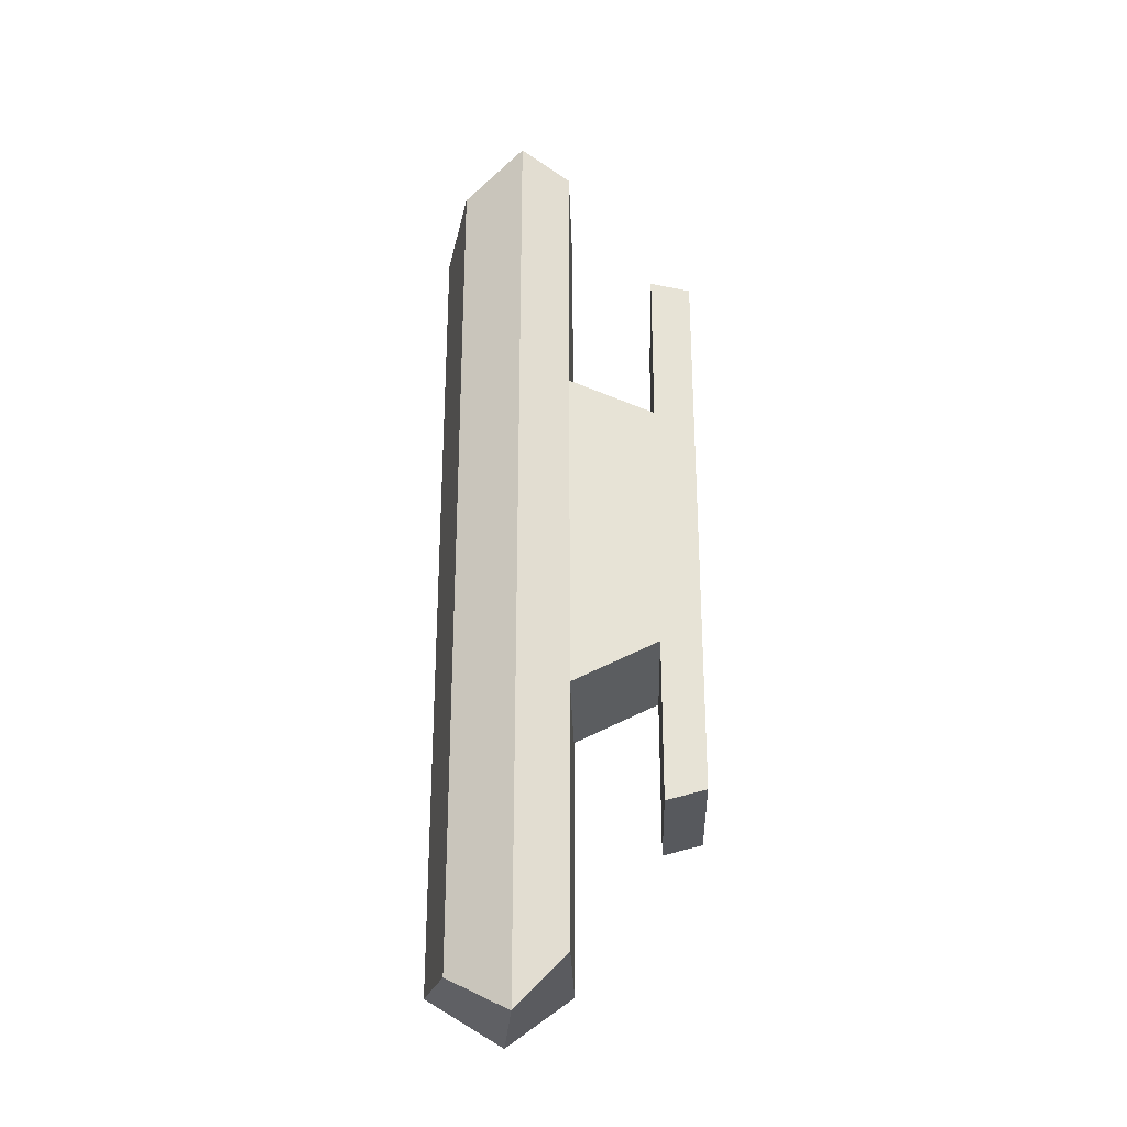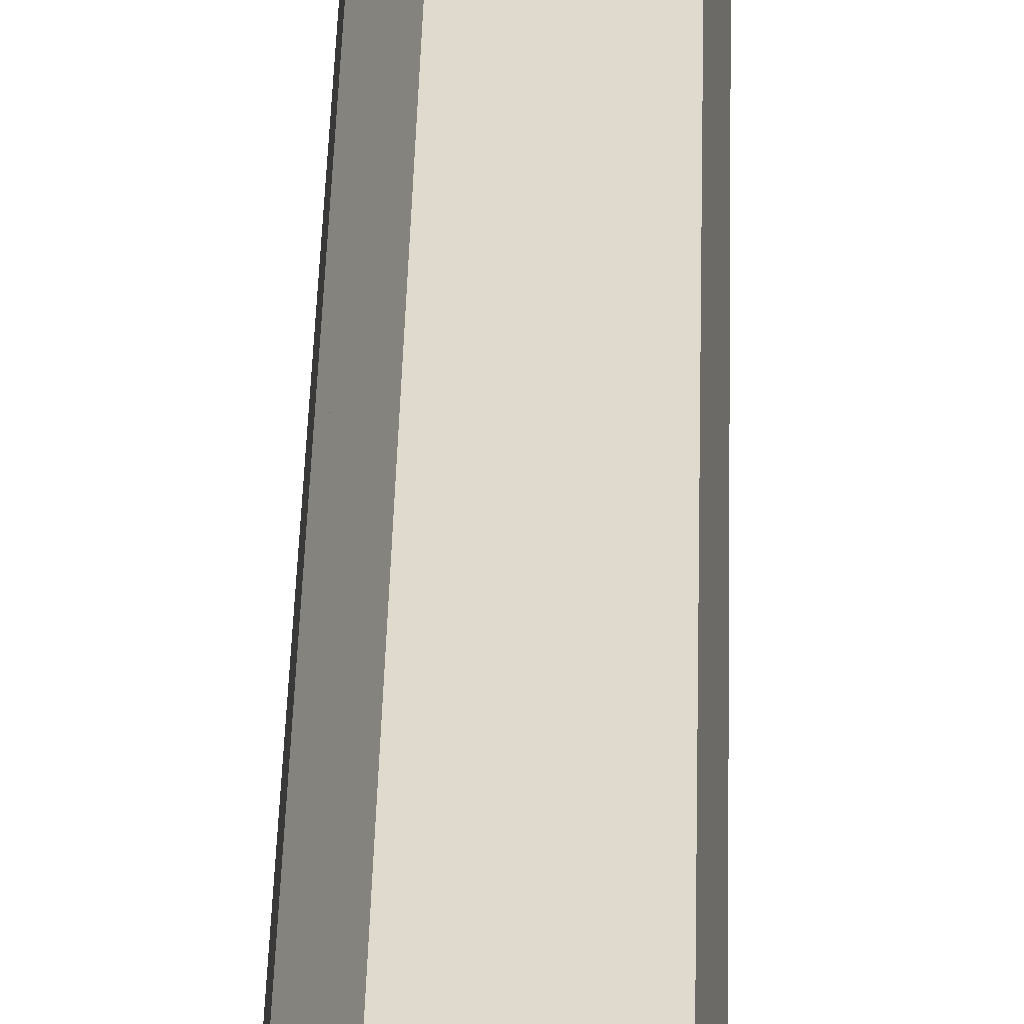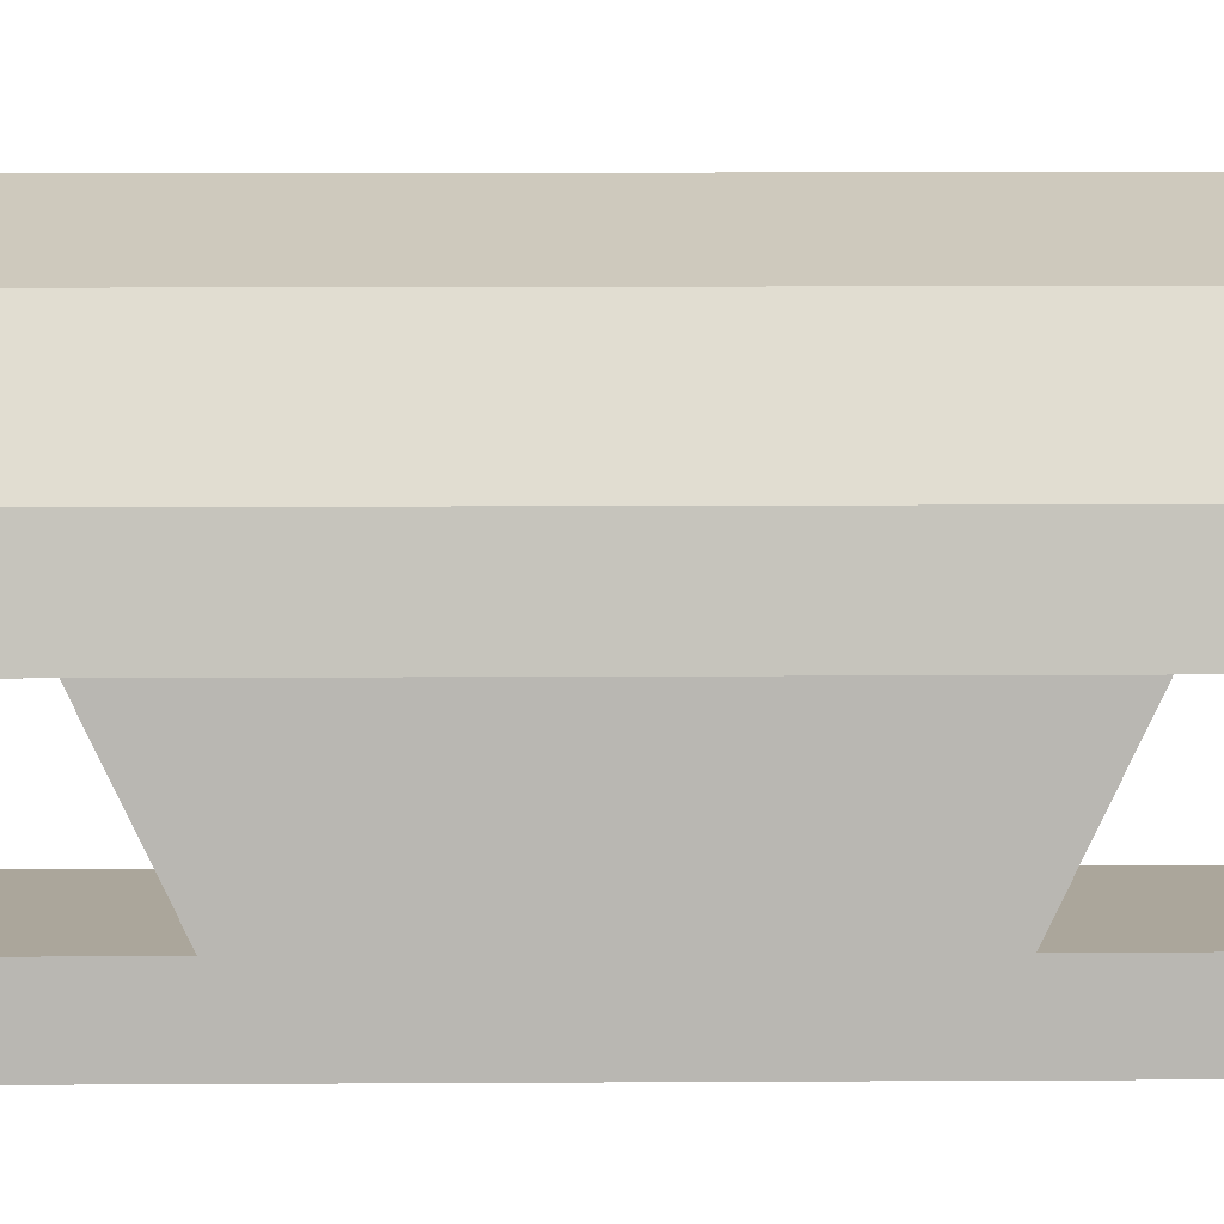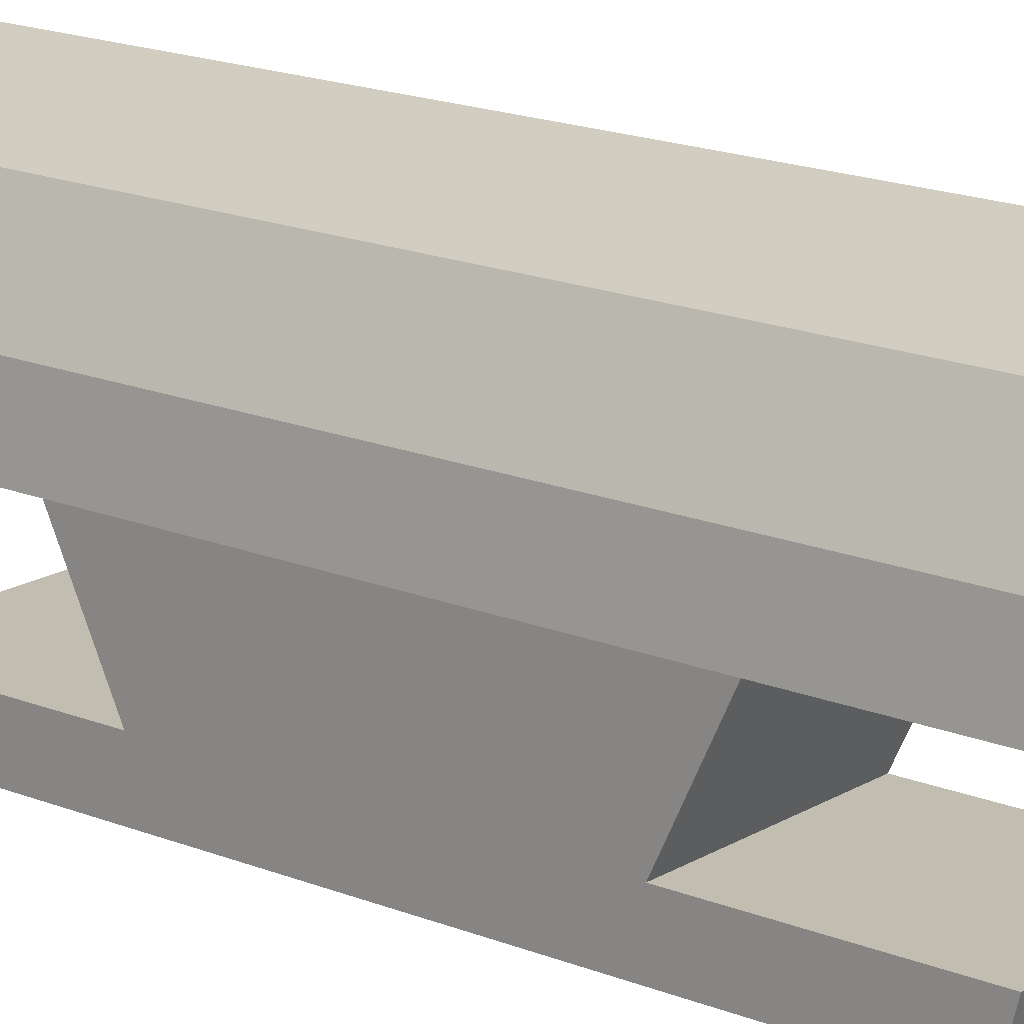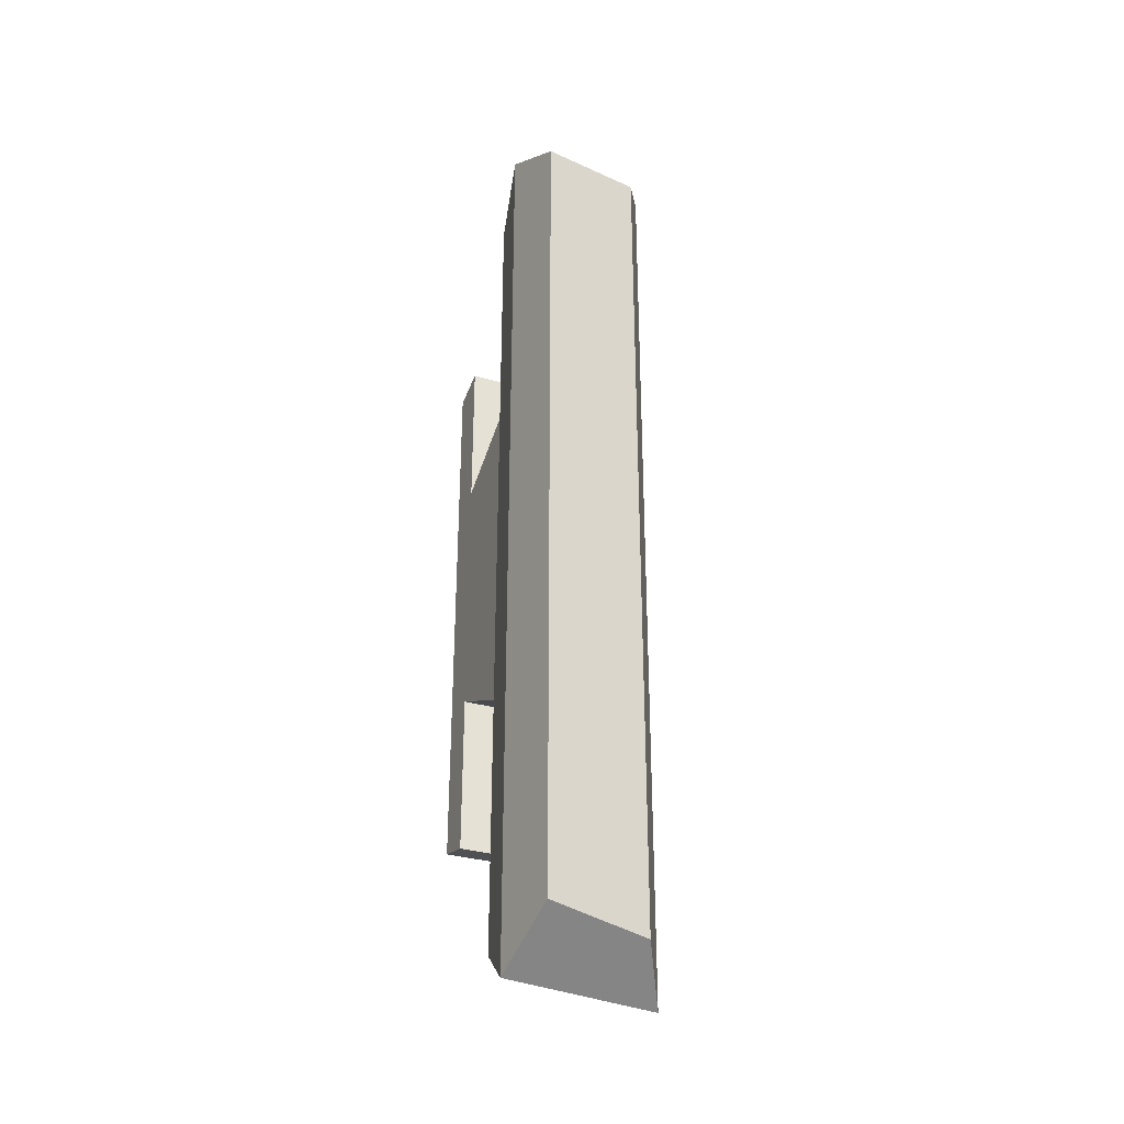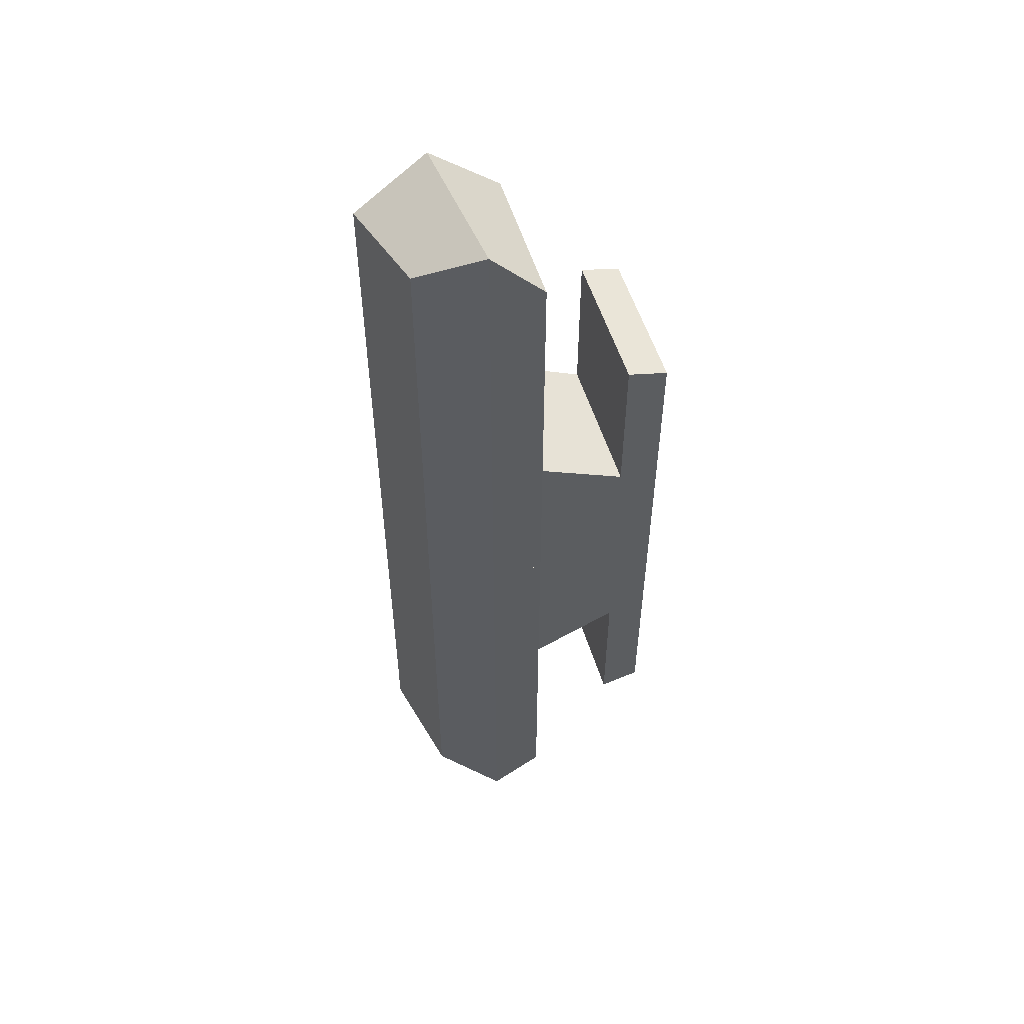
<metadata>
{"format":"obj","ext":"obj","renderer":"f3d","projection":"perspective","resolution":1024,"background":"white","views":[{"elev":-28.3,"azim":-88.2,"up":"+Z"},{"elev":49.5,"azim":1.7,"up":"+Y"},{"elev":8.0,"azim":-91.2,"up":"+Y"},{"elev":17.0,"azim":-50.5,"up":"+Y"},{"elev":-32.6,"azim":157.8,"up":"+Z"},{"elev":53.2,"azim":-106.6,"up":"+Z"}]}
</metadata>
<code>
o Cube
v -0.1459 0.005064 -0.5695
v -0.1459 -0.07345 -0.2324
v -0.1459 0.005064 -0.2526
v 0.1459 0.005064 -0.5695
v -0.1459 -0.07345 -0.5494
v 0.1459 0.005064 -0.2526
v 0.1459 -0.07345 -0.2324
v 0.1459 -0.07345 -0.5494
v -0.06399 0.4009 -0.3534
v 0.1459 0.4554 -0.3334
v 0.1707 0.3054 -0.3212
v -0.1332 0.2756 -0.3322
v -0.1332 0.2756 -0.9432
v 0.1707 0.3054 -0.9323
v -0.064 0.4009 -0.8646
v 0.1459 0.4554 -0.8446
v -0.1459 0.1743 -0.8446
v 0.1459 0.1743 -0.8446
v -0.1459 0.1743 -0.3334
v 0.1459 0.1743 -0.3334
v -0.1459 0.005064 0.5695
v -0.1459 -0.07345 0.2324
v -0.1459 0.005064 0.2526
v 0.1459 0.005064 0.5695
v -0.1459 -0.07345 0.5494
v 0.1459 0.005064 0.2526
v 0.1459 -0.07345 0.2324
v 0.1459 -0.07345 0.5494
v -0.1459 0.005064 0
v 0.1459 0.005064 0
v -0.1459 -0.07345 0
v 0.1459 -0.07345 0
v -0.06399 0.4009 0.3534
v 0.1459 0.4554 0.3334
v -0.06399 0.4009 0
v 0.1459 0.4554 0
v 0.1707 0.3054 0.3212
v -0.1332 0.2756 0
v -0.1332 0.2756 0.3322
v 0.1707 0.3054 0
v -0.1332 0.2756 0.9432
v 0.1707 0.3054 0.9323
v -0.064 0.4009 0.8646
v 0.1459 0.4554 0.8446
v -0.1459 0.1743 0.8446
v 0.1459 0.1743 0.8446
v -0.1459 0.1743 0.3334
v 0.1459 0.1743 0.3334
v -0.1459 0.1743 0
v 0.1459 0.1743 0
f 11 40 50 20
f 1 5 2 3
f 5 8 7 2
f 1 3 6 4
f 6 7 8 4
f 5 1 4 8
f 19 20 6 3
f 2 7 32 31
f 3 2 31 29
f 30 32 7 6
f 20 50 30 6
f 12 38 35 9
f 3 29 49 19
f 38 40 36 35
f 29 30 50 49
f 13 14 18 17
f 9 35 36 10
f 11 20 18 14
f 17 18 20 19
f 12 9 15 13
f 9 10 16 15
f 10 36 40 11
f 19 49 38 12
f 49 50 40 38
f 15 16 14 13
f 10 11 14 16
f 19 12 13 17
f 37 48 50 40
f 21 23 22 25
f 25 22 27 28
f 21 24 26 23
f 26 24 28 27
f 25 28 24 21
f 47 23 26 48
f 22 31 32 27
f 23 29 31 22
f 30 26 27 32
f 48 26 30 50
f 39 33 35 38
f 23 47 49 29
f 38 35 36 40
f 29 49 50 30
f 41 45 46 42
f 33 34 36 35
f 37 42 46 48
f 45 47 48 46
f 39 41 43 33
f 33 43 44 34
f 34 37 40 36
f 47 39 38 49
f 49 38 40 50
f 43 41 42 44
f 34 44 42 37
f 47 45 41 39

</code>
